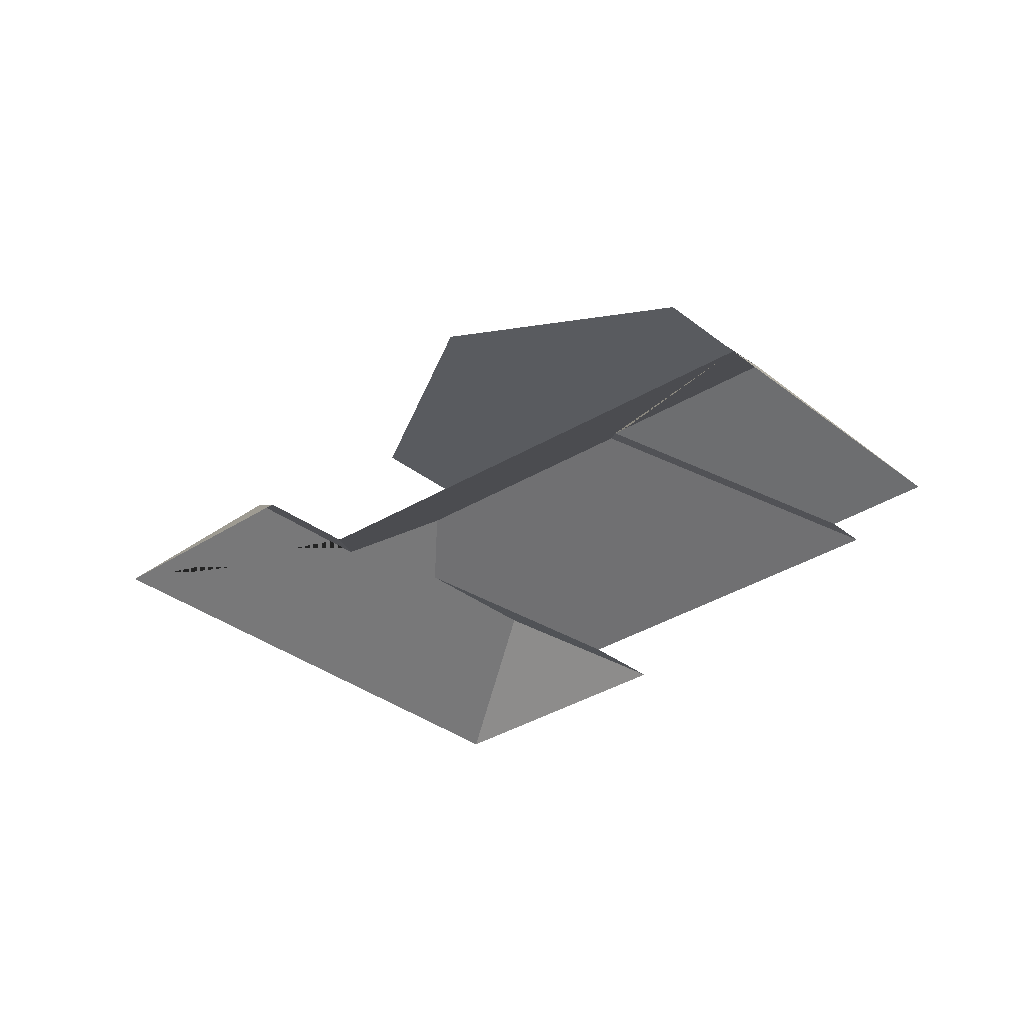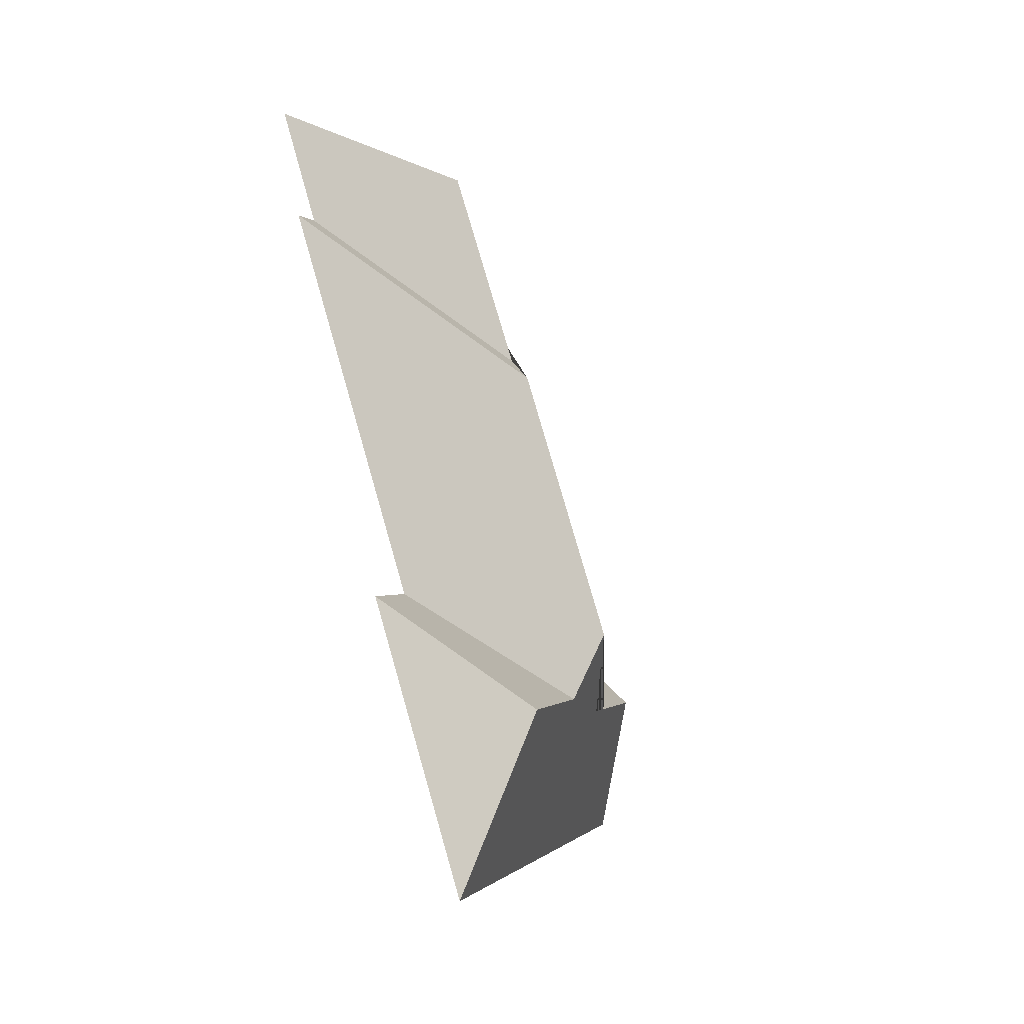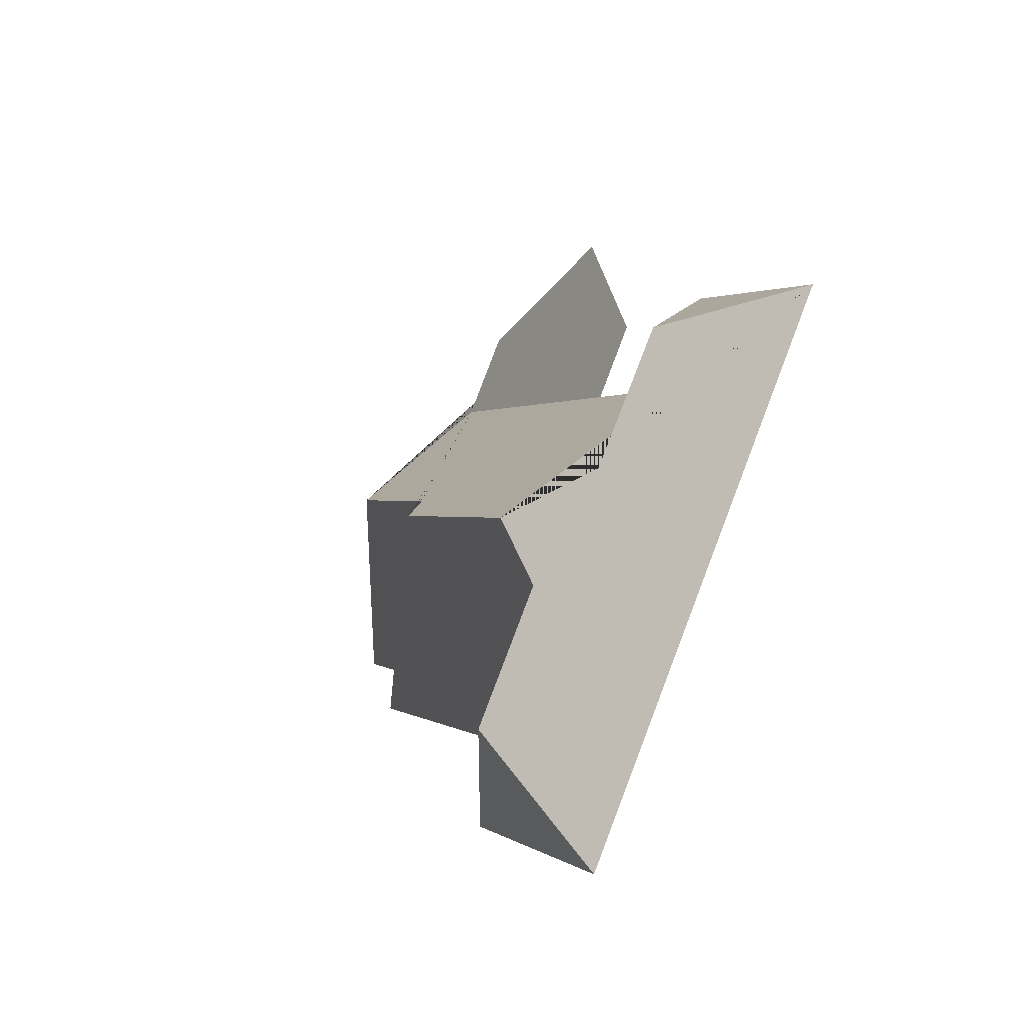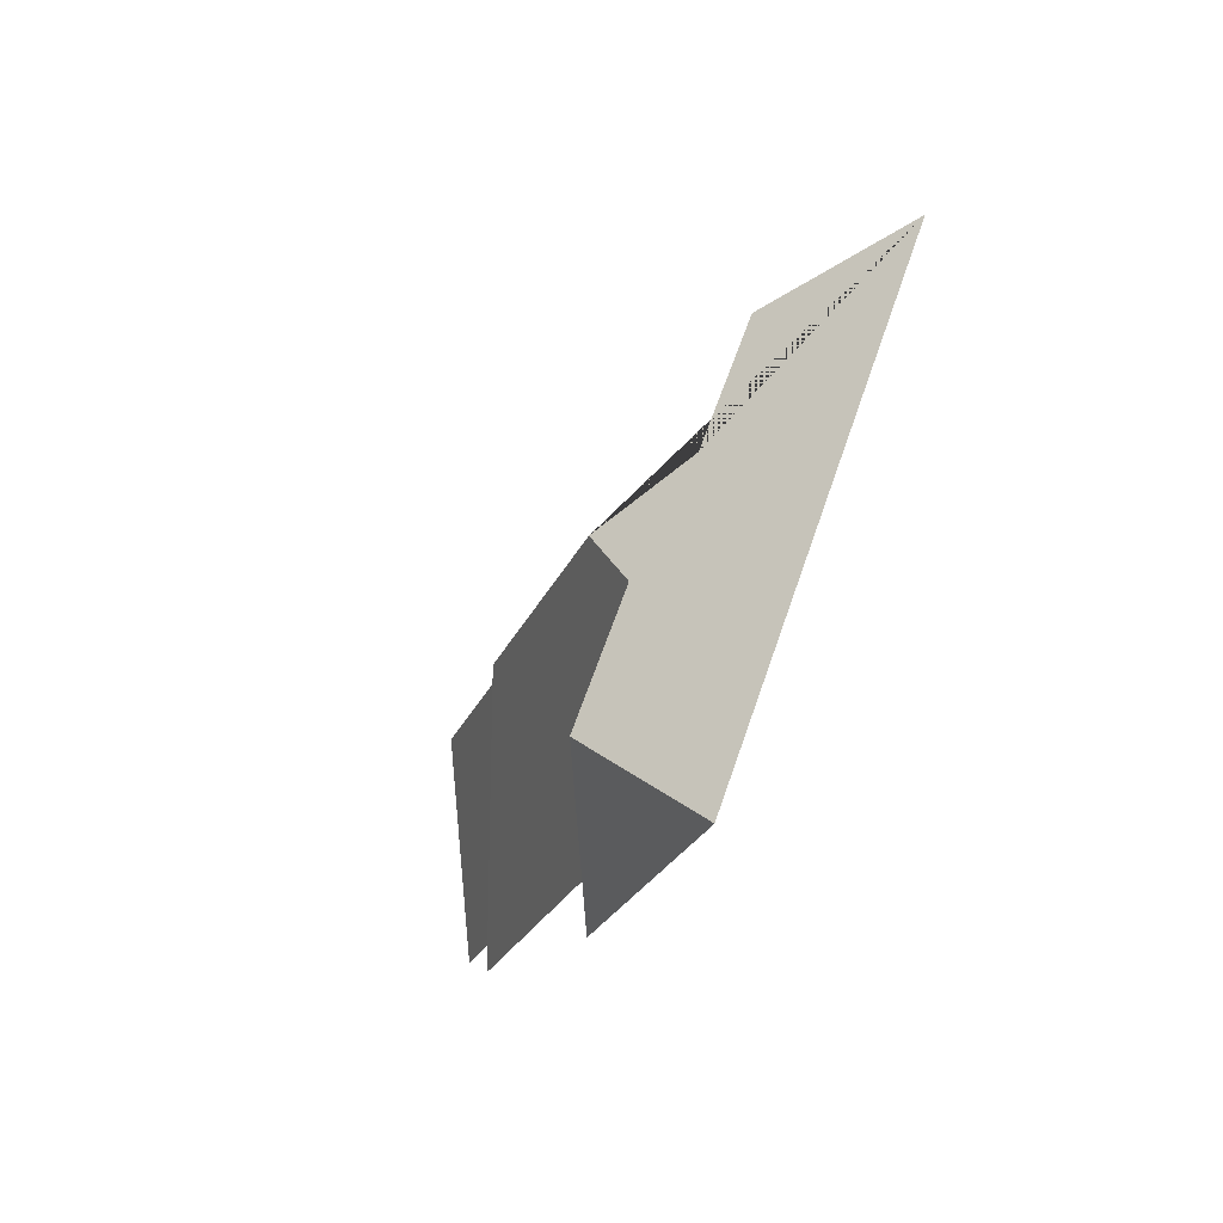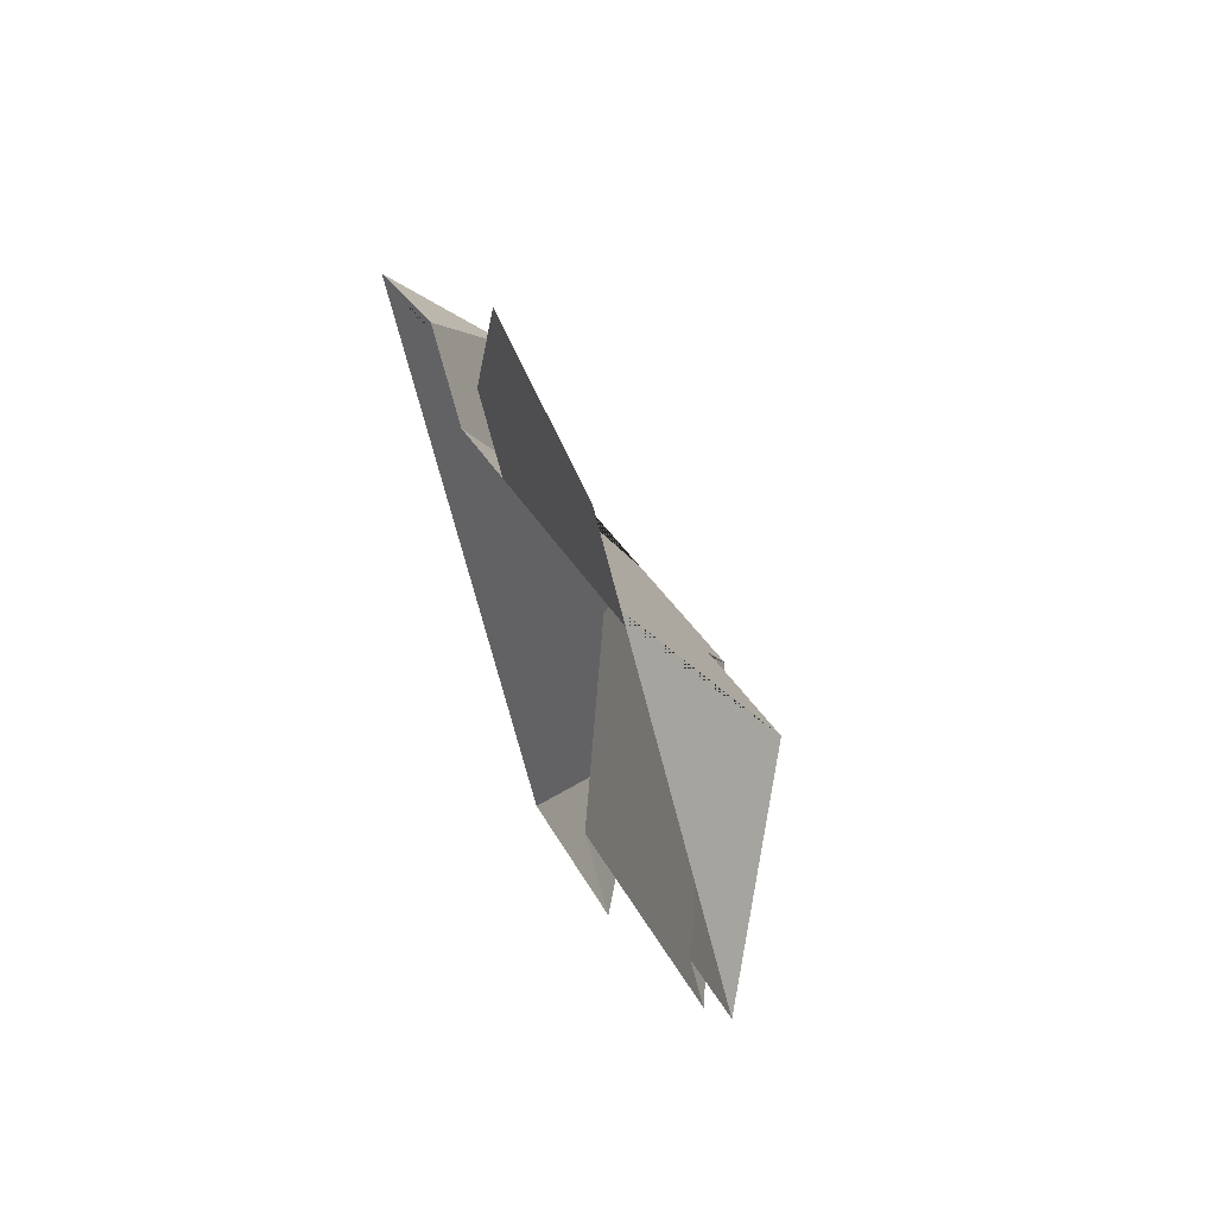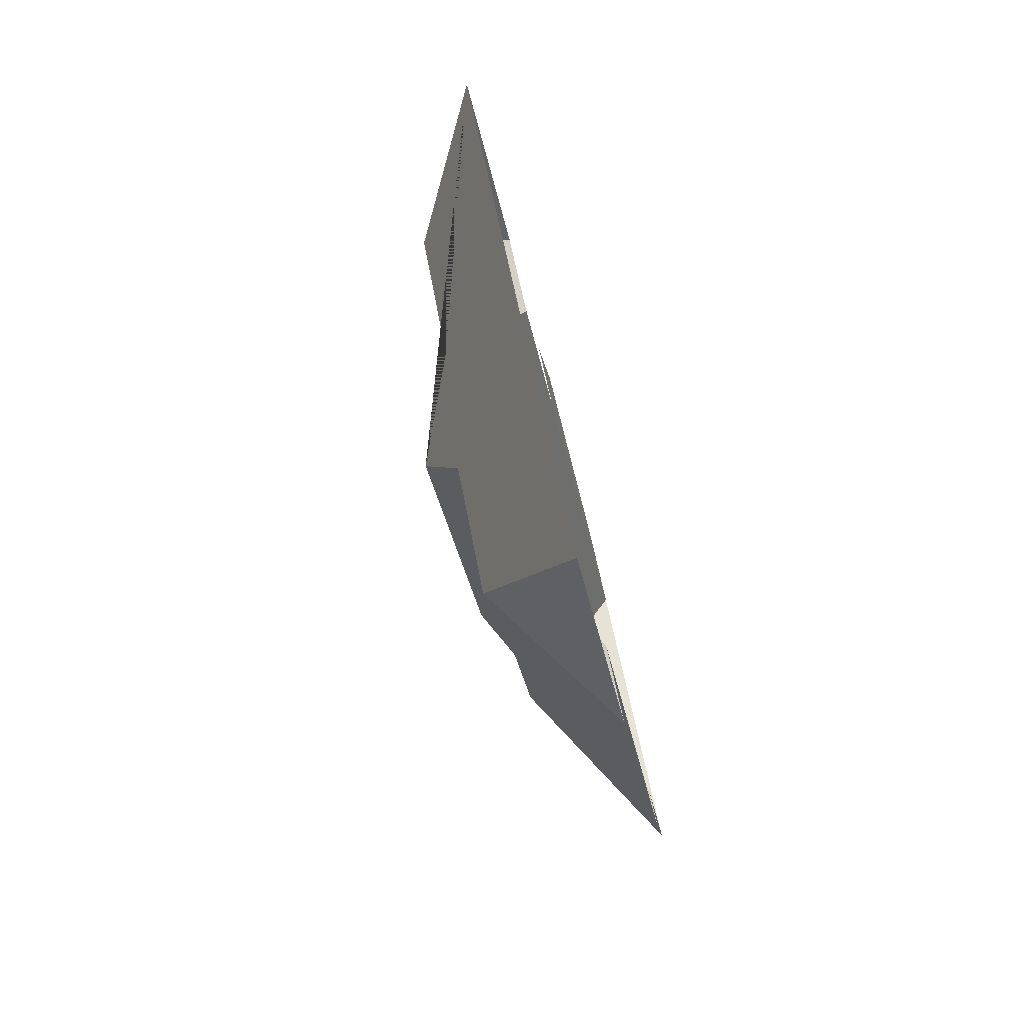
<metadata>
{"format":"obj","ext":"obj","renderer":"f3d","projection":"perspective","resolution":1024,"background":"white","views":[{"elev":-32.7,"azim":-1.6,"up":"+Y"},{"elev":-48.5,"azim":112.1,"up":"+Z"},{"elev":-46.6,"azim":-120.7,"up":"+Z"},{"elev":-71.0,"azim":-116.8,"up":"+Z"},{"elev":63.3,"azim":69.2,"up":"+Z"},{"elev":-79.3,"azim":-75.7,"up":"+Z"}]}
</metadata>
<code>
o BK39_500_017025_0028_roof
v 489.7 75 -187.6
v 362.4 75 -55.37
v 331.8 75 -23.64
v 367.2 75 -60.38
v 394.8 133.5 -151.6
v 463.4 75 -246.4
v 447.1 75 -229.2
v 217.5 75 -52
v 317.3 134.9 -224.1
v 316.4 143.6 -242.2
v 184.6 75 -166
v 215 75 -197.6
v 316 75 -387.1
v 348.7 75 -420.7
v 151.2 75 -255.1
v 113.2 75 -217.1
v 208.6 145 -342.1
v 262.1 126.2 -439.4
v 207.5 126.1 -383.1
v 98.43 119.1 -285.7
v 153.2 119.5 -341.5
v 22.09 75 -304.9
v 237.4 75 -527.9
v 489.7 0 -187.6
v 362.4 0 -55.37
v 367.2 0 -60.38
v 331.8 0 -23.64
v 217.5 0 -52
v 184.6 0 -166
v 215 0 -197.6
v 151.2 0 -255.1
v 113.2 0 -217.1
v 22.09 0 -304.9
v 237.4 0 -527.9
v 348.7 0 -420.7
v 316 0 -387.1
v 463.4 0 -246.4
v 447.1 0 -229.2
f 18 23 14
f 14 18 19 13
f 19 17 10 6 13
f 10 9 7 6
f 9 5 1 7
f 5 4 2 1
f 4 12 15 21 17 10 9 5
f 4 3 8 11 12
f 15 16 20 21
f 16 22 20
f 22 23 18 19 17 21 20

</code>
